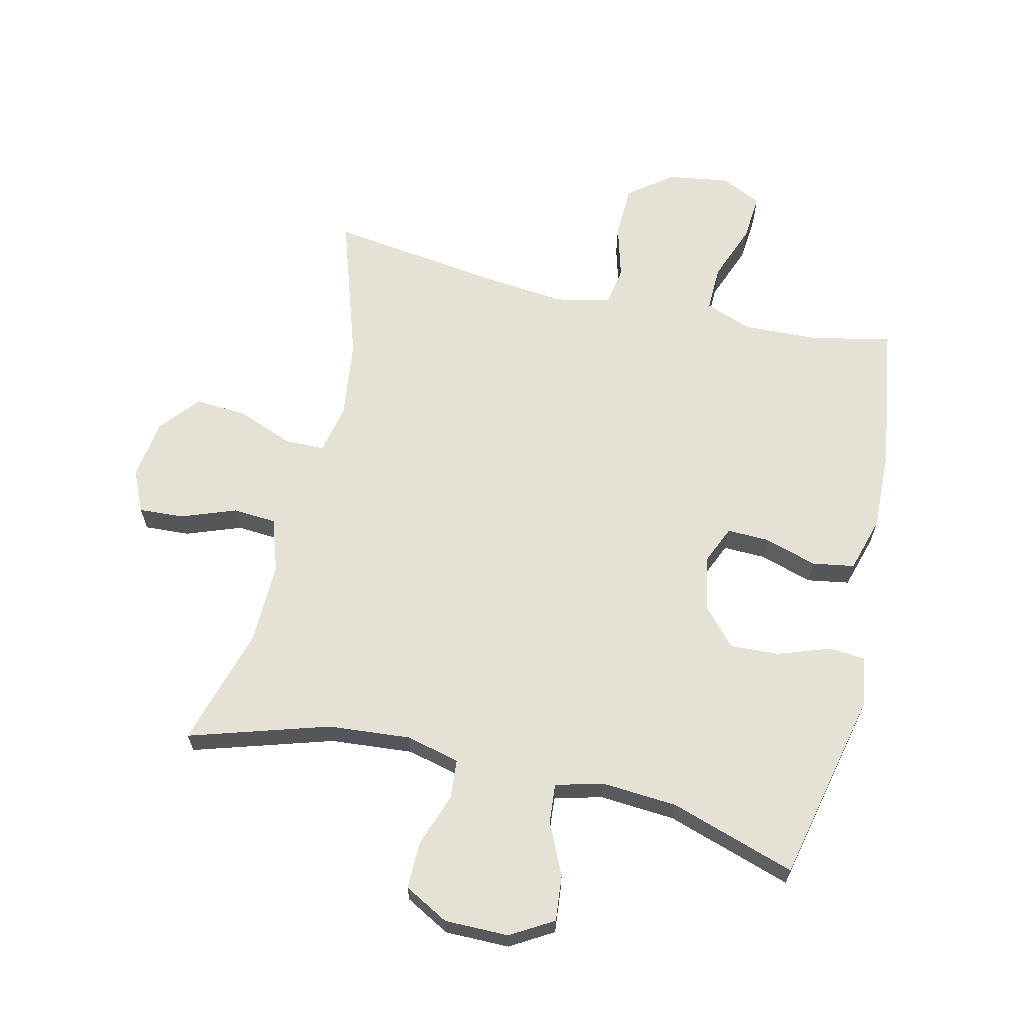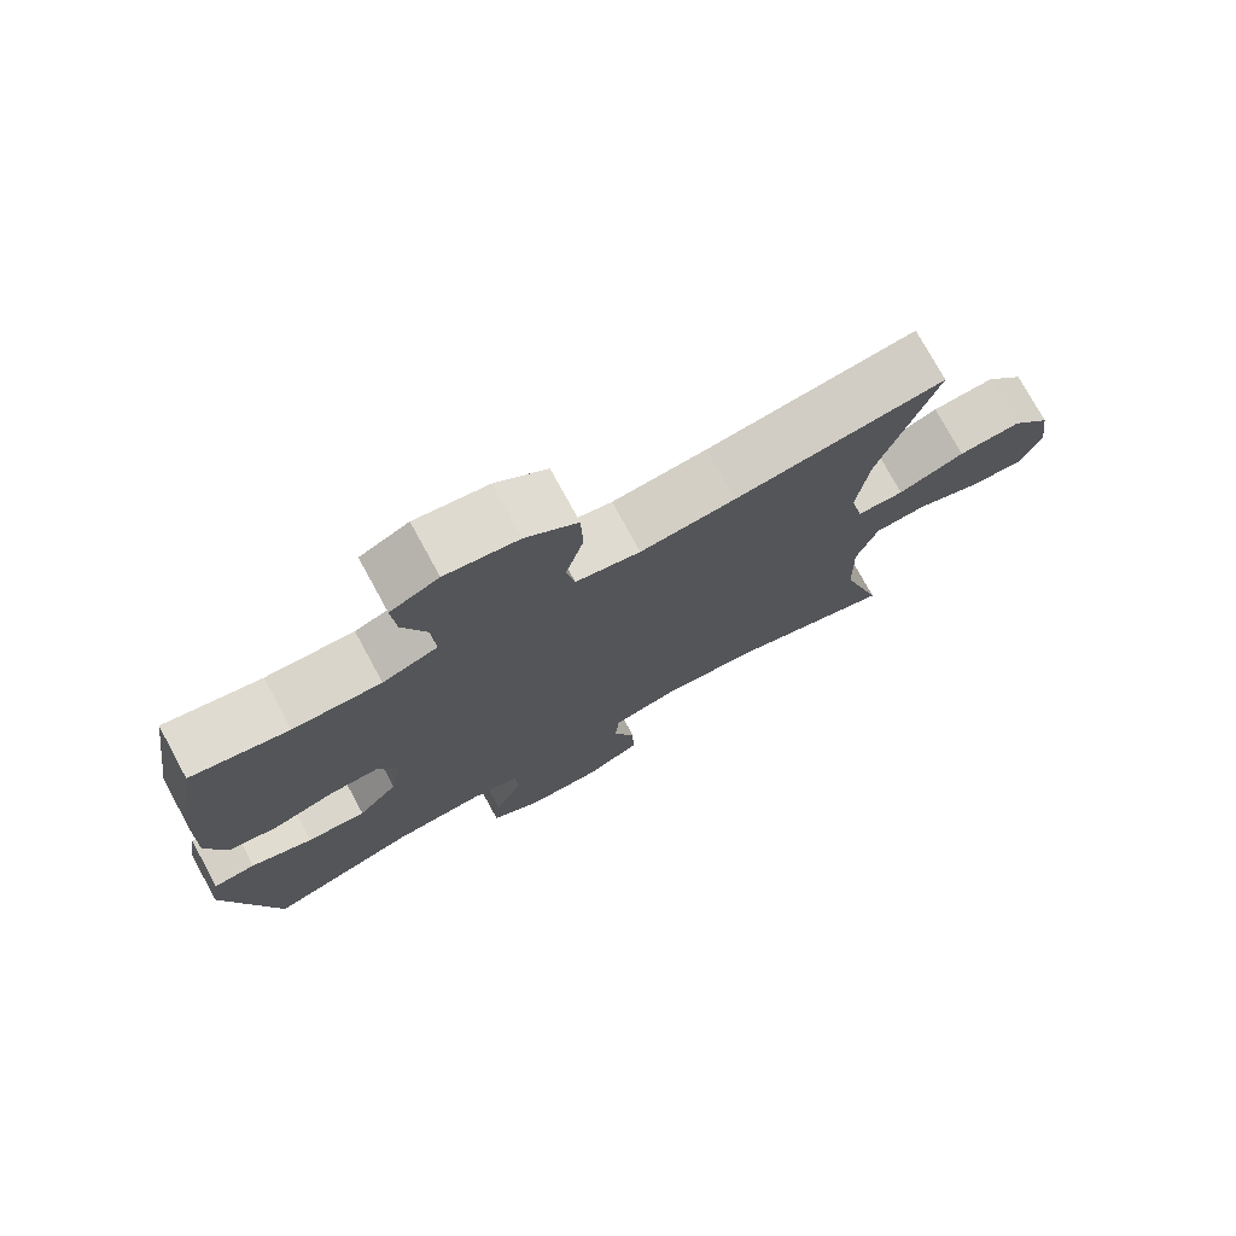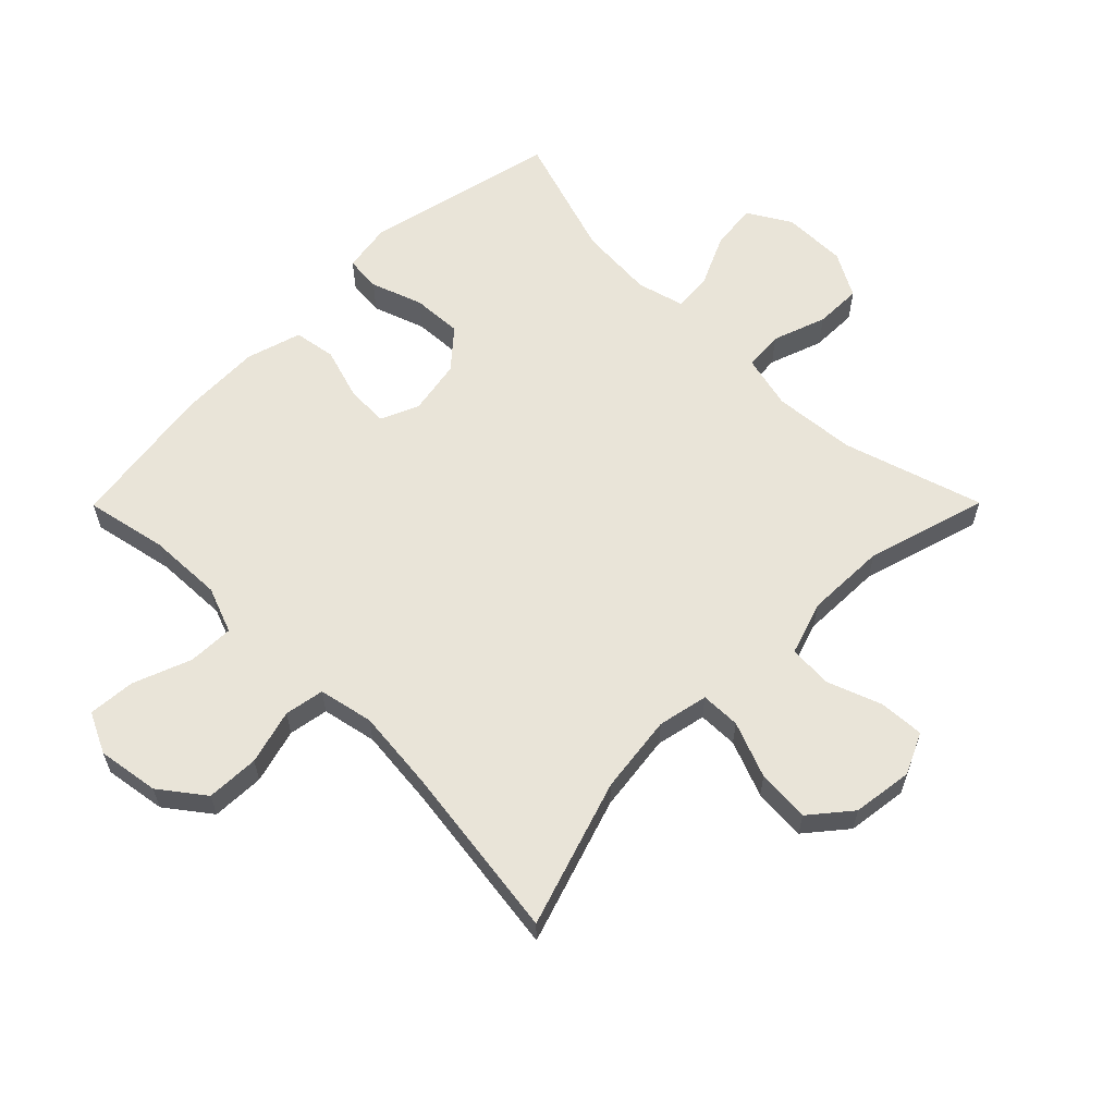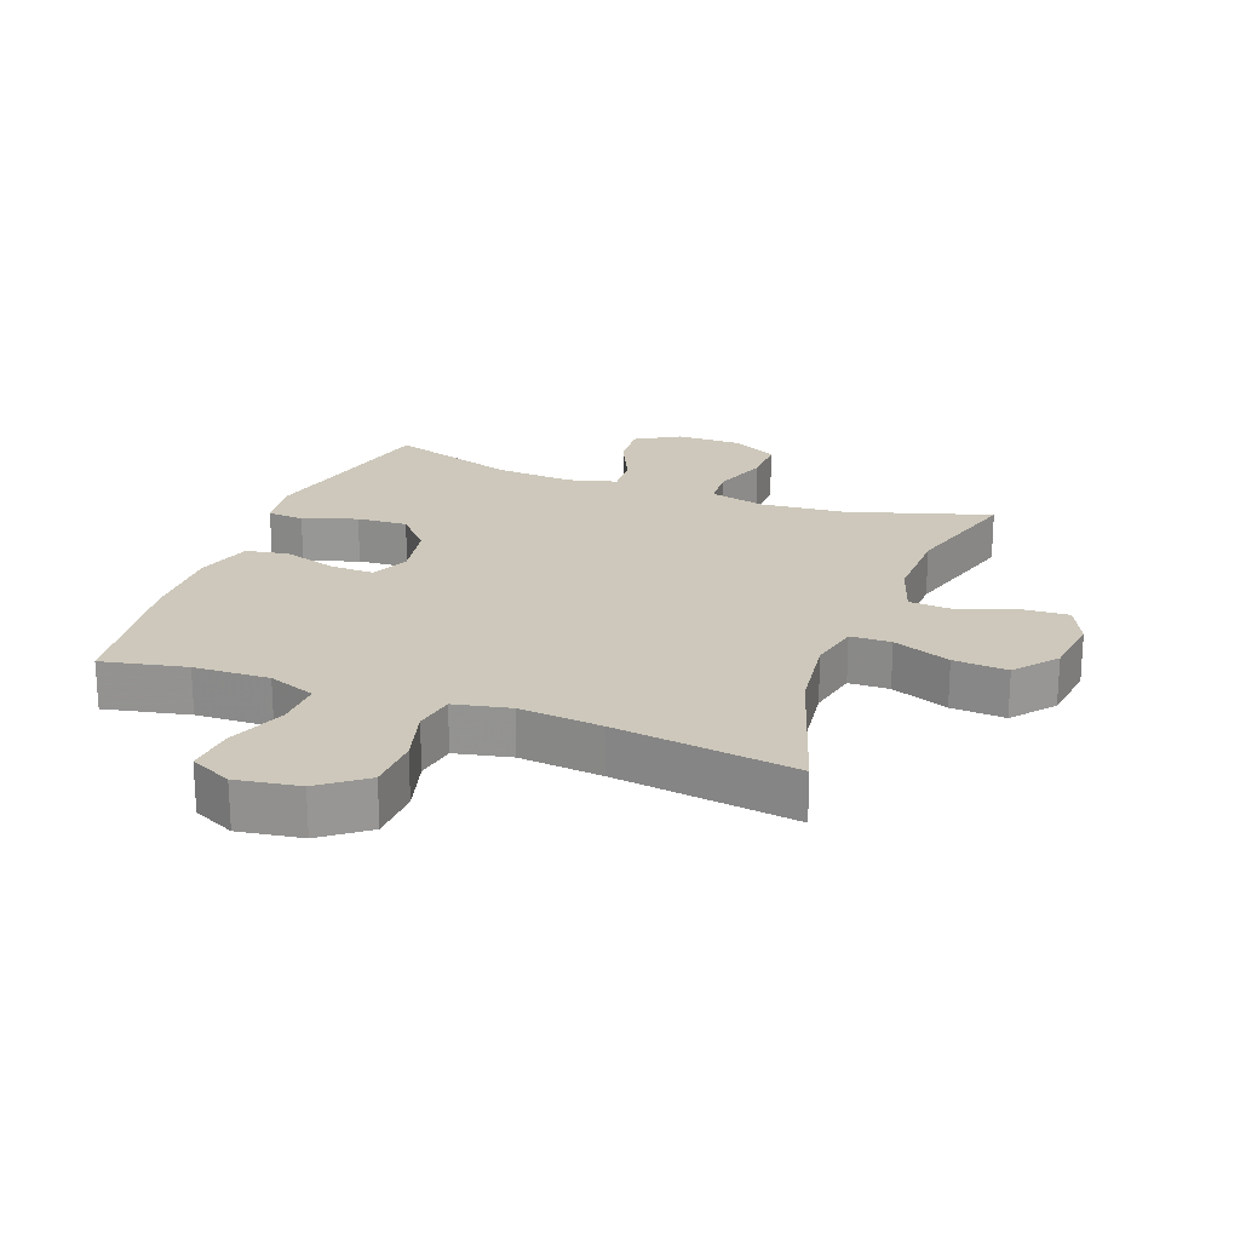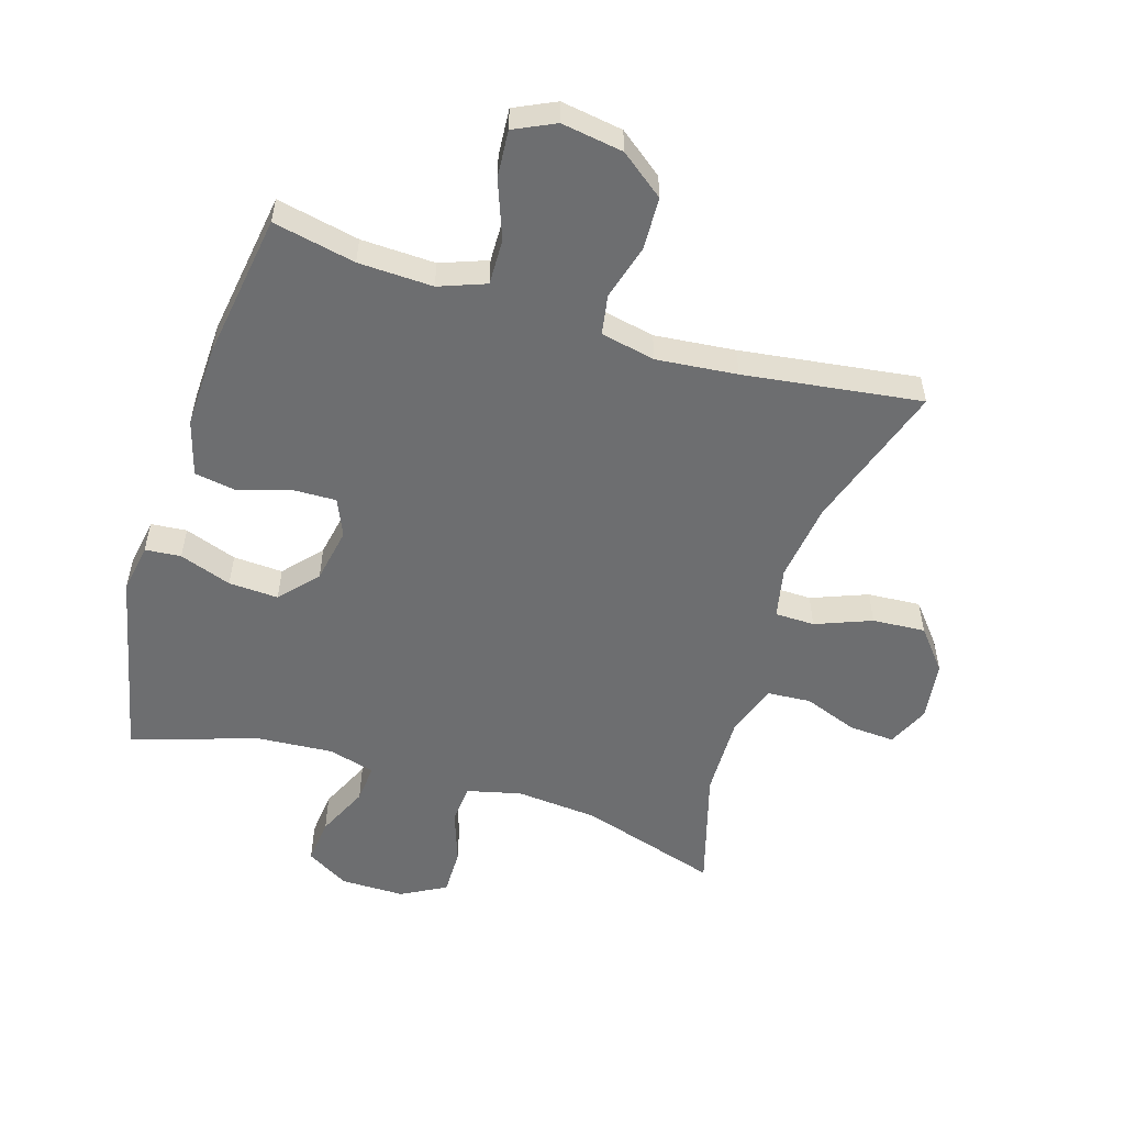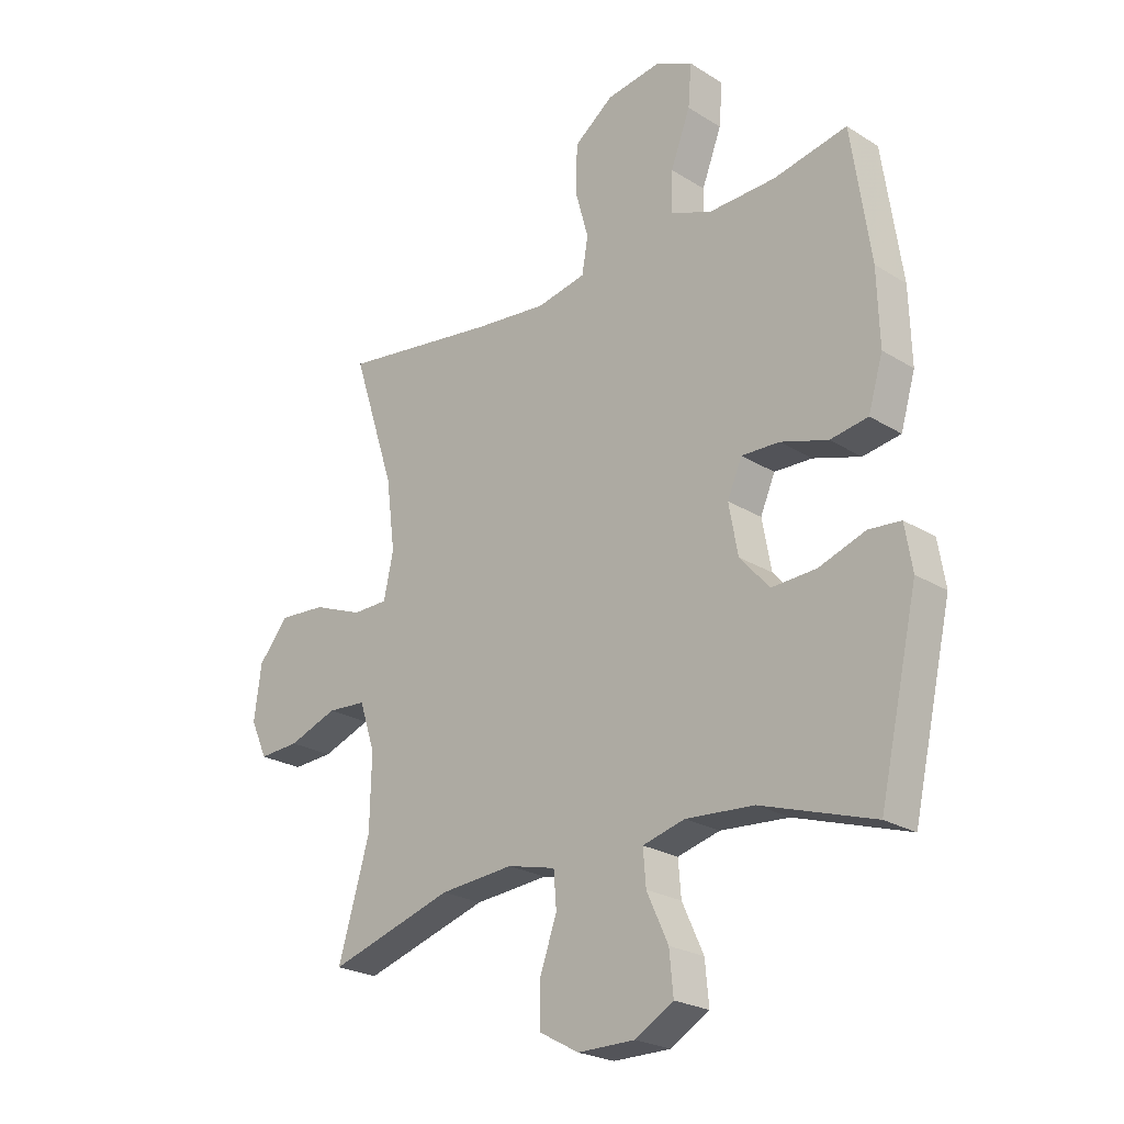
<metadata>
{"format":"obj","ext":"obj","renderer":"f3d","projection":"perspective","resolution":1024,"background":"white","views":[{"elev":64.4,"azim":-166.9,"up":"+Y"},{"elev":75.7,"azim":-28.6,"up":"+Z"},{"elev":60.7,"azim":44.8,"up":"+Y"},{"elev":21.8,"azim":20.4,"up":"+Y"},{"elev":-54.2,"azim":-17.4,"up":"+Y"},{"elev":-23.7,"azim":-136.0,"up":"+Z"}]}
</metadata>
<code>
v -0.5 0.07 -0.5
v -0.569 0.07 -0.194
v -0.556 0.07 -0.115
v -0.499 0.07 -0.11
v -0.416 0.07 -0.139
v -0.337 0.07 -0.143
v -0.284 0.07 -0.083
v -0.268 0.07 0.005
v -0.294 0.07 0.065
v -0.361 0.07 0.063
v -0.445 0.07 0.037
v -0.512 0.07 0.048
v -0.538 0.07 0.136
v -0.534 0.07 0.267
v -0.5 0.07 0.5
v -0.369 0.07 0.473
v -0.251 0.07 0.469
v -0.177 0.07 0.497
v -0.179 0.07 0.57
v -0.214 0.07 0.662
v -0.22 0.07 0.737
v -0.155 0.07 0.768
v -0.057 0.07 0.753
v 0.013 0.07 0.7
v 0.016 0.07 0.616
v -0.008 0.07 0.529
v 0.003 0.07 0.466
v 0.09 0.07 0.448
v 0.218 0.07 0.461
v 0.5 0.07 0.5
v 0.424 0.07 0.266
v 0.408 0.07 0.141
v 0.425 0.07 0.061
v 0.488 0.07 0.06
v 0.577 0.07 0.095
v 0.661 0.07 0.101
v 0.714 0.07 0.037
v 0.727 0.07 -0.059
v 0.697 0.07 -0.125
v 0.625 0.07 -0.121
v 0.538 0.07 -0.089
v 0.469 0.07 -0.094
v 0.441 0.07 -0.179
v 0.444 0.07 -0.308
v 0.5 0.07 -0.5
v 0.278 0.07 -0.432
v 0.147 0.07 -0.421
v 0.061 0.07 -0.442
v 0.056 0.07 -0.505
v 0.086 0.07 -0.59
v 0.087 0.07 -0.665
v 0.016 0.07 -0.704
v -0.086 0.07 -0.704
v -0.154 0.07 -0.664
v -0.147 0.07 -0.591
v -0.109 0.07 -0.508
v -0.104 0.07 -0.446
v -0.179 0.07 -0.426
v -0.3 0.07 -0.435
v -0.5 0 -0.5
v -0.569 0 -0.194
v -0.556 0 -0.115
v -0.499 0 -0.11
v -0.416 0 -0.139
v -0.337 0 -0.143
v -0.284 0 -0.083
v -0.268 0 0.005
v -0.294 0 0.065
v -0.361 0 0.063
v -0.445 0 0.037
v -0.512 0 0.048
v -0.538 0 0.136
v -0.534 0 0.267
v -0.5 0 0.5
v -0.369 0 0.473
v -0.251 0 0.469
v -0.177 0 0.497
v -0.179 0 0.57
v -0.214 0 0.662
v -0.22 0 0.737
v -0.155 0 0.768
v -0.057 0 0.753
v 0.013 0 0.7
v 0.016 0 0.616
v -0.008 0 0.529
v 0.003 0 0.466
v 0.09 0 0.448
v 0.218 0 0.461
v 0.5 0 0.5
v 0.424 0 0.266
v 0.408 0 0.141
v 0.425 0 0.061
v 0.488 0 0.06
v 0.577 0 0.095
v 0.661 0 0.101
v 0.714 0 0.037
v 0.727 0 -0.059
v 0.697 0 -0.125
v 0.625 0 -0.121
v 0.538 0 -0.089
v 0.469 0 -0.094
v 0.441 0 -0.179
v 0.444 0 -0.308
v 0.5 0 -0.5
v 0.278 0 -0.432
v 0.147 0 -0.421
v 0.061 0 -0.442
v 0.056 0 -0.505
v 0.086 0 -0.59
v 0.087 0 -0.665
v 0.016 0 -0.704
v -0.086 0 -0.704
v -0.154 0 -0.664
v -0.147 0 -0.591
v -0.109 0 -0.508
v -0.104 0 -0.446
v -0.179 0 -0.426
v -0.3 0 -0.435
f 54 55 56
f 53 54 56
f 52 53 56
f 51 52 56
f 50 51 56
f 49 50 56
f 48 49 56 57
f 47 48 57 58
f 44 45 46
f 43 44 46 47
f 42 43 47 58
f 39 40 41
f 38 39 41
f 37 38 41
f 36 37 41
f 35 36 41
f 34 35 41
f 33 34 41 42
f 29 30 31
f 28 29 31 32
f 27 28 32 33
f 24 25 26
f 23 24 26
f 22 23 26
f 21 22 26
f 20 21 26
f 19 20 26
f 18 19 26 27
f 33 42 58
f 27 33 58
f 18 27 58
f 17 18 58
f 14 15 16
f 13 14 16
f 12 13 16
f 11 12 16
f 10 11 16
f 3 4 5
f 2 3 5
f 1 2 5
f 59 1 5
f 59 5 6
f 58 59 6 7
f 9 10 16 17
f 8 9 17
f 8 17 58
f 7 8 58
f 115 114 113
f 115 113 112
f 115 112 111
f 115 111 110
f 115 110 109
f 115 109 108
f 116 115 108 107
f 117 116 107 106
f 105 104 103
f 106 105 103 102
f 117 106 102 101
f 100 99 98
f 100 98 97
f 100 97 96
f 100 96 95
f 100 95 94
f 100 94 93
f 101 100 93 92
f 90 89 88
f 91 90 88 87
f 92 91 87 86
f 85 84 83
f 85 83 82
f 85 82 81
f 85 81 80
f 85 80 79
f 85 79 78
f 86 85 78 77
f 117 101 92
f 117 92 86
f 117 86 77
f 117 77 76
f 75 74 73
f 75 73 72
f 75 72 71
f 75 71 70
f 75 70 69
f 64 63 62
f 64 62 61
f 64 61 60
f 64 60 118
f 65 64 118
f 66 65 118 117
f 76 75 69 68
f 76 68 67
f 117 76 67
f 117 67 66
f 1 60 61 2
f 2 61 62 3
f 3 62 63 4
f 4 63 64 5
f 5 64 65 6
f 6 65 66 7
f 7 66 67 8
f 8 67 68 9
f 9 68 69 10
f 10 69 70 11
f 11 70 71 12
f 12 71 72 13
f 13 72 73 14
f 14 73 74 15
f 15 74 75 16
f 16 75 76 17
f 17 76 77 18
f 18 77 78 19
f 19 78 79 20
f 20 79 80 21
f 21 80 81 22
f 22 81 82 23
f 23 82 83 24
f 24 83 84 25
f 25 84 85 26
f 26 85 86 27
f 27 86 87 28
f 28 87 88 29
f 29 88 89 30
f 30 89 90 31
f 31 90 91 32
f 32 91 92 33
f 33 92 93 34
f 34 93 94 35
f 35 94 95 36
f 36 95 96 37
f 37 96 97 38
f 38 97 98 39
f 39 98 99 40
f 40 99 100 41
f 41 100 101 42
f 42 101 102 43
f 43 102 103 44
f 44 103 104 45
f 45 104 105 46
f 46 105 106 47
f 47 106 107 48
f 48 107 108 49
f 49 108 109 50
f 50 109 110 51
f 51 110 111 52
f 52 111 112 53
f 53 112 113 54
f 54 113 114 55
f 55 114 115 56
f 56 115 116 57
f 57 116 117 58
f 58 117 118 59
f 59 118 60 1

</code>
